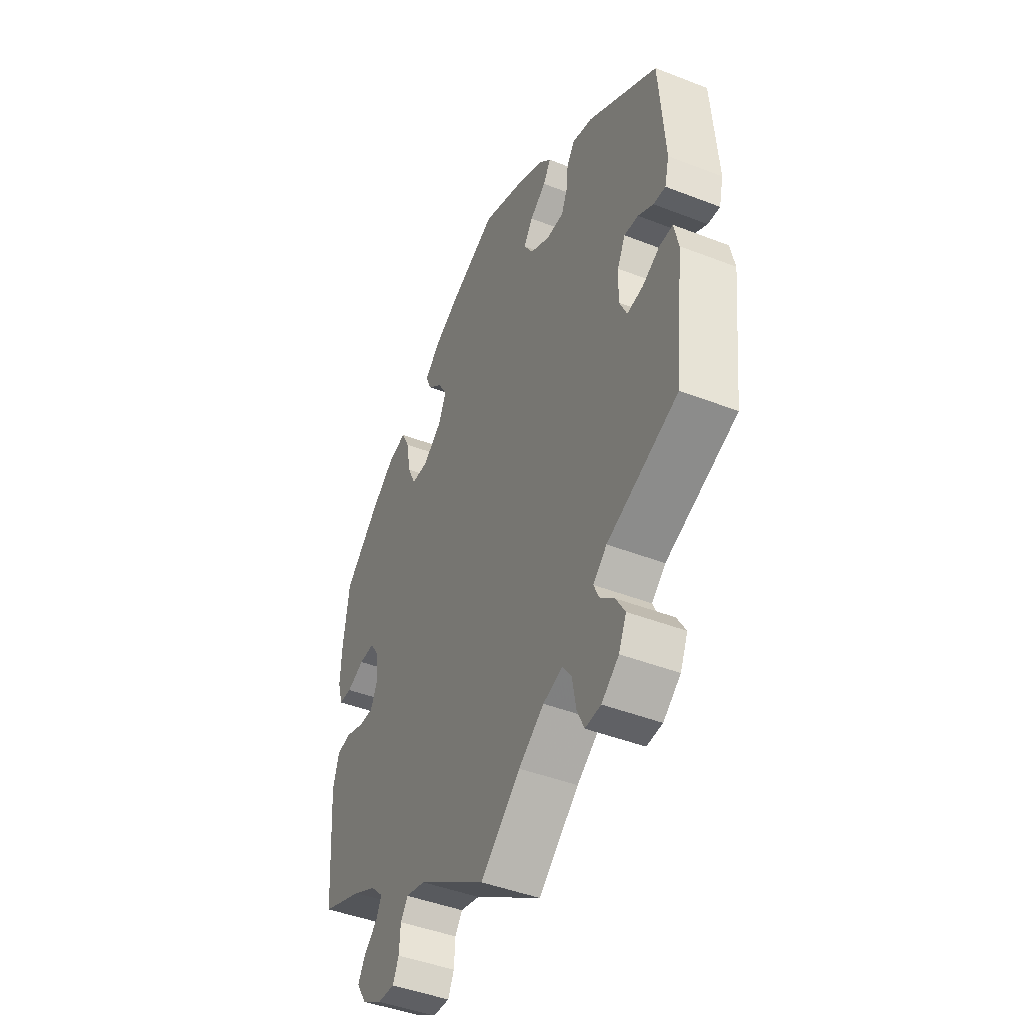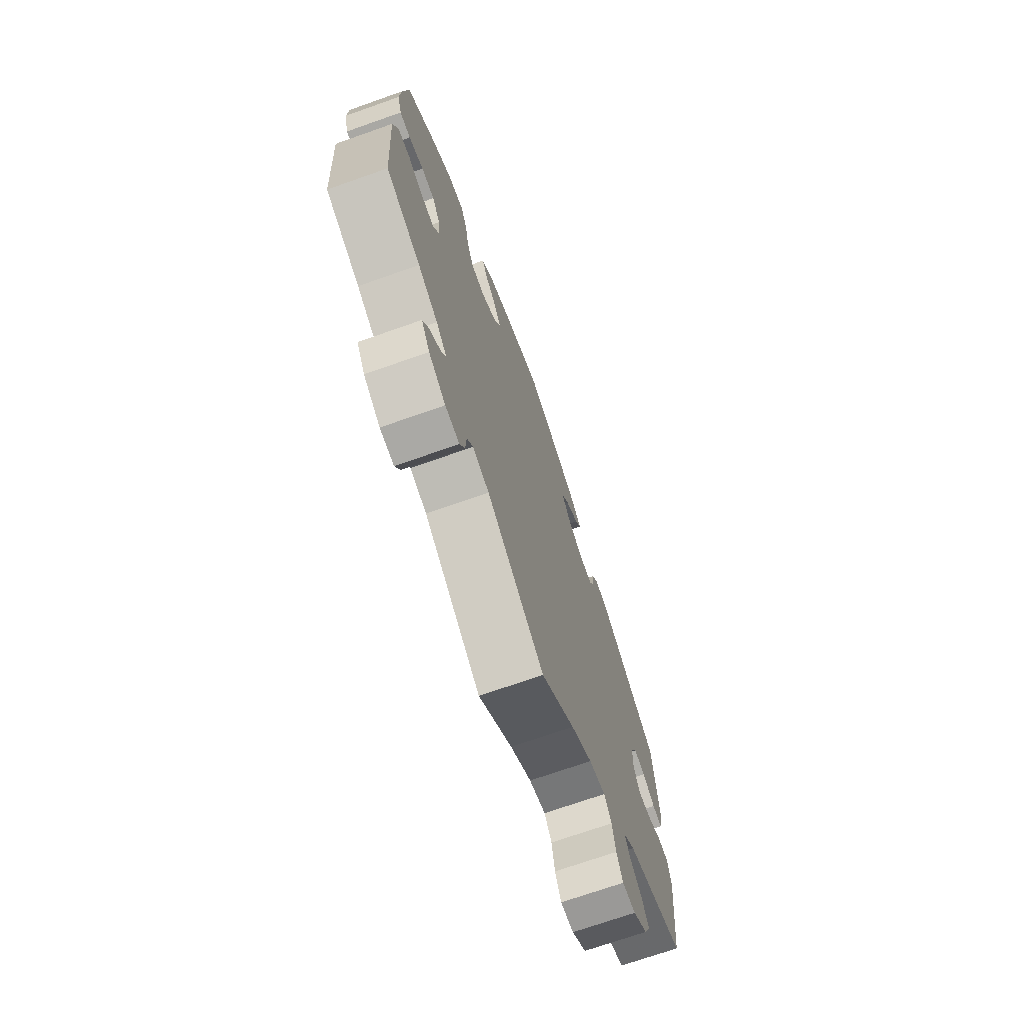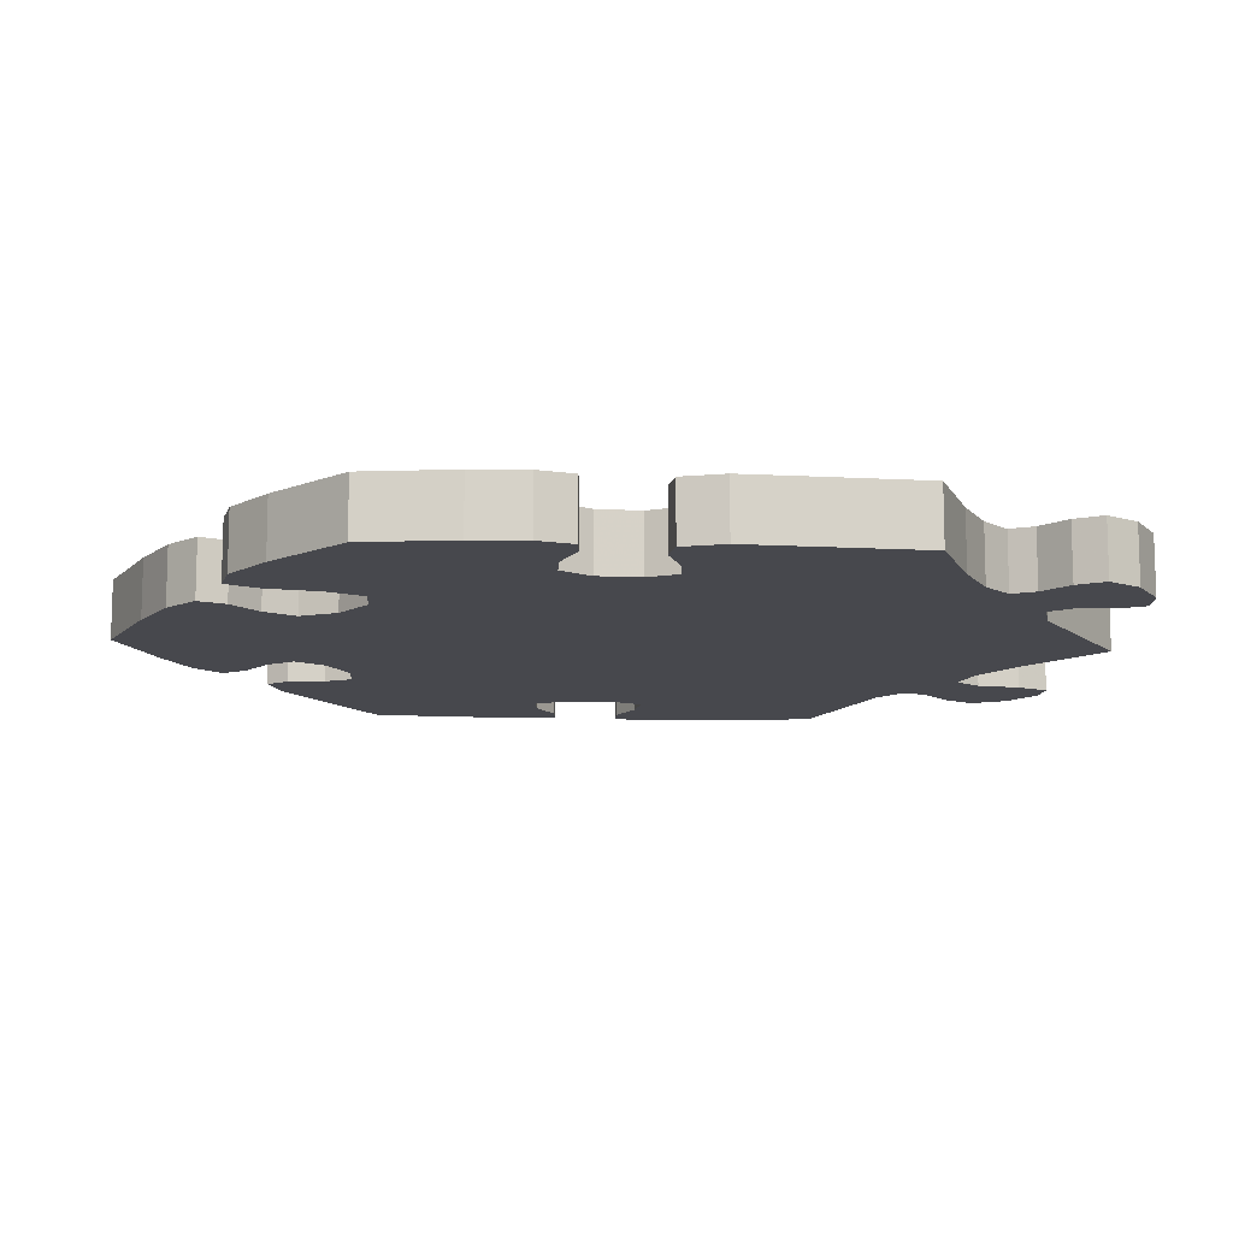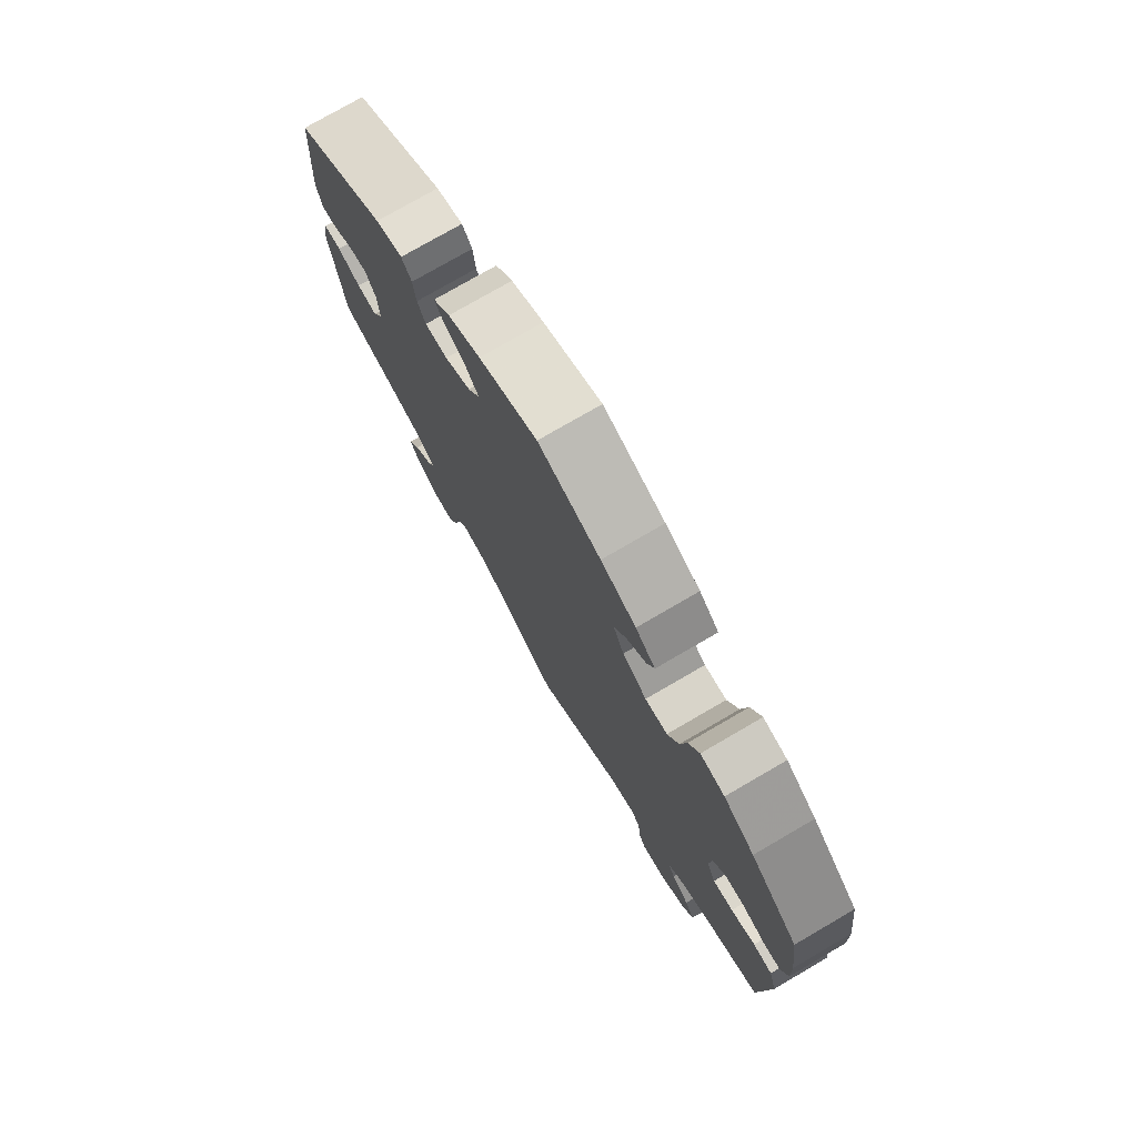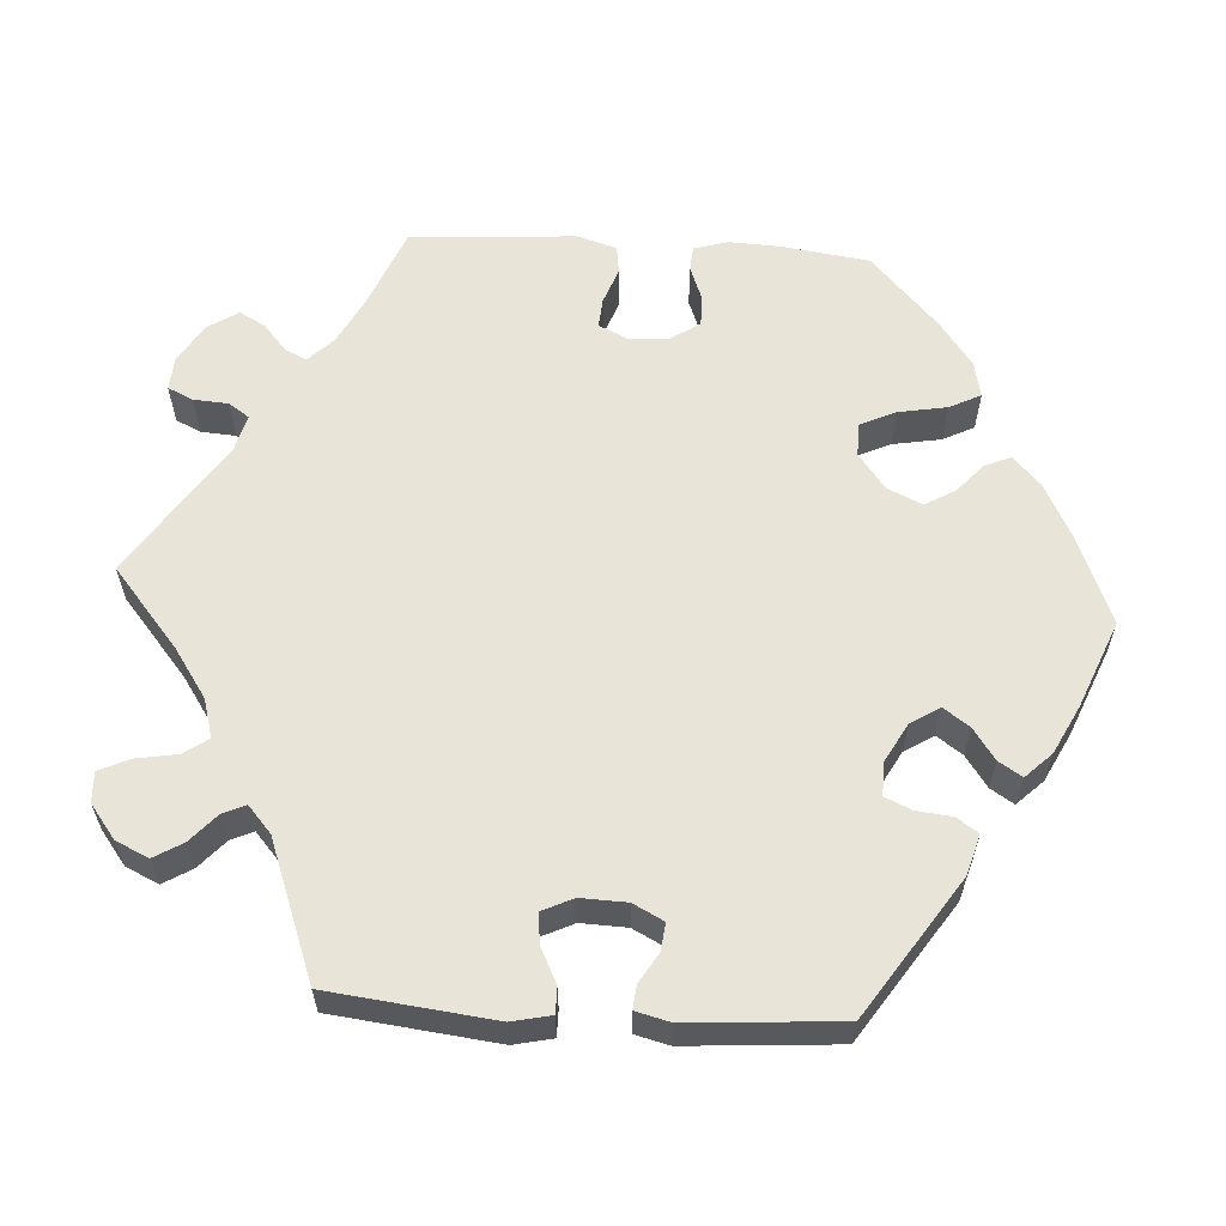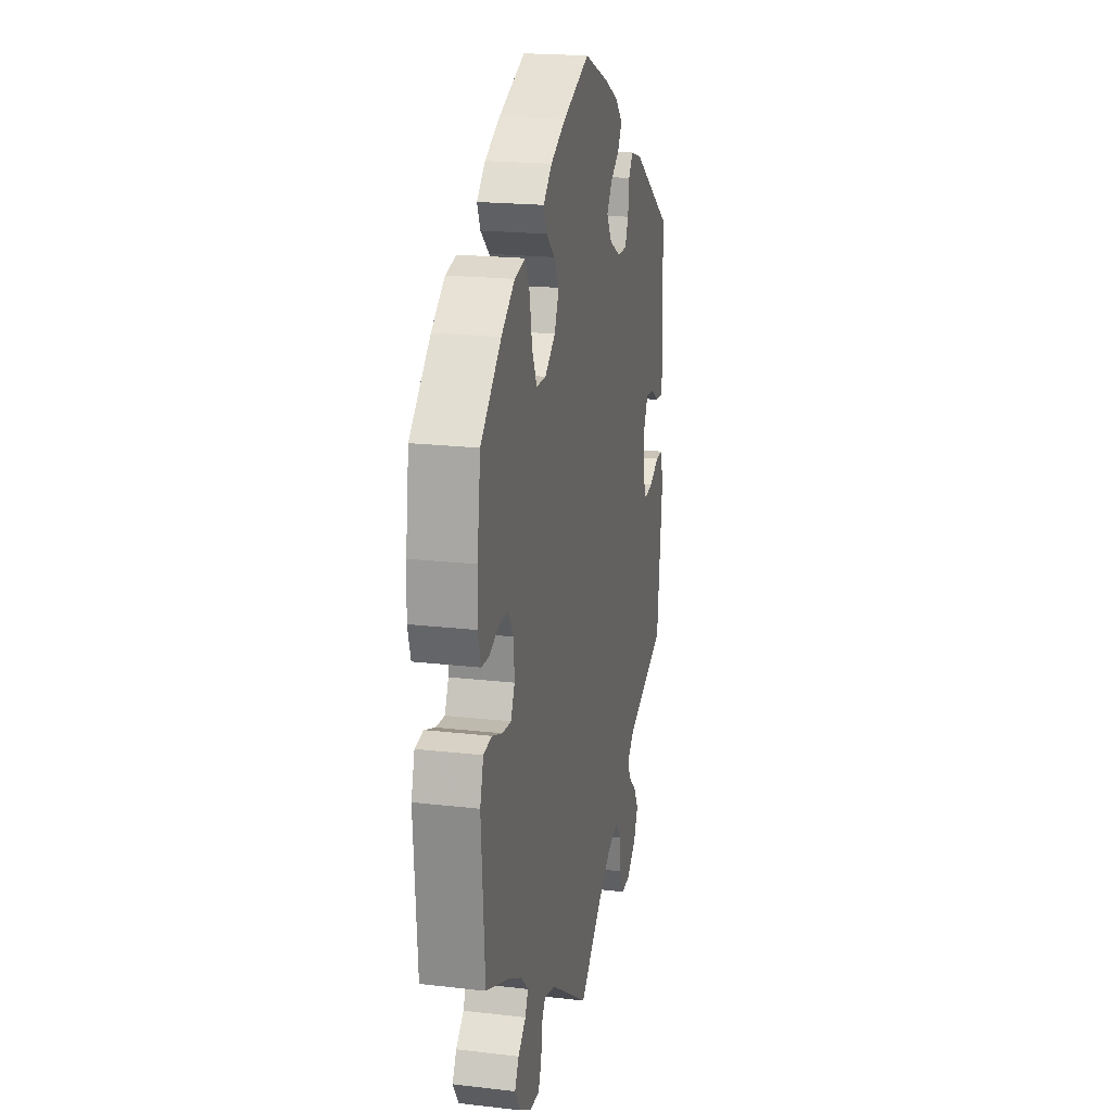
<metadata>
{"format":"obj","ext":"obj","renderer":"f3d","projection":"perspective","resolution":1024,"background":"white","views":[{"elev":-44.9,"azim":-114.3,"up":"+Z"},{"elev":-71.7,"azim":109.4,"up":"+Z"},{"elev":-11.7,"azim":86.5,"up":"+Y"},{"elev":76.3,"azim":59.8,"up":"+Z"},{"elev":60.4,"azim":-86.4,"up":"+Y"},{"elev":19.9,"azim":102.1,"up":"+Z"}]}
</metadata>
<code>
v 0.397 0.07 -0.331
v 0.338 0.07 -0.362
v 0.307 0.07 -0.393
v 0.32 0.07 -0.421
v 0.354 0.07 -0.45
v 0.372 0.07 -0.483
v 0.347 0.07 -0.522
v 0.297 0.07 -0.552
v 0.255 0.07 -0.555
v 0.24 0.07 -0.523
v 0.237 0.07 -0.478
v 0.219 0.07 -0.452
v 0.17 0.07 -0.465
v 0 0.07 -0.578
v -0.1 0.07 -0.494
v -0.163 0.07 -0.451
v -0.212 0.07 -0.437
v -0.234 0.07 -0.468
v -0.243 0.07 -0.521
v -0.261 0.07 -0.56
v -0.3 0.07 -0.558
v -0.343 0.07 -0.525
v -0.362 0.07 -0.483
v -0.34 0.07 -0.446
v -0.304 0.07 -0.414
v -0.291 0.07 -0.385
v -0.325 0.07 -0.355
v -0.501 0.07 -0.289
v -0.525 0.07 -0.079
v -0.514 0.07 -0.029
v -0.481 0.07 -0.029
v -0.437 0.07 -0.051
v -0.398 0.07 -0.056
v -0.379 0.07 -0.016
v -0.381 0.07 0.043
v -0.401 0.07 0.082
v -0.436 0.07 0.078
v -0.474 0.07 0.055
v -0.504 0.07 0.052
v -0.515 0.07 0.096
v -0.501 0.07 0.289
v -0.327 0.07 0.405
v -0.276 0.07 0.42
v -0.257 0.07 0.393
v -0.252 0.07 0.347
v -0.237 0.07 0.313
v -0.194 0.07 0.314
v -0.145 0.07 0.341
v -0.122 0.07 0.378
v -0.145 0.07 0.411
v -0.185 0.07 0.439
v -0.204 0.07 0.469
v -0.172 0.07 0.502
v -0.111 0.07 0.533
v -0.001 0.07 0.578
v 0.116 0.07 0.53
v 0.182 0.07 0.496
v 0.219 0.07 0.461
v 0.205 0.07 0.428
v 0.168 0.07 0.395
v 0.146 0.07 0.357
v 0.166 0.07 0.312
v 0.212 0.07 0.278
v 0.254 0.07 0.279
v 0.275 0.07 0.324
v 0.286 0.07 0.386
v 0.306 0.07 0.426
v 0.352 0.07 0.416
v 0.41 0.07 0.373
v 0.5 0.07 0.289
v 0.515 0.07 0.178
v 0.518 0.07 0.112
v 0.505 0.07 0.068
v 0.473 0.07 0.066
v 0.429 0.07 0.083
v 0.39 0.07 0.083
v 0.366 0.07 0.046
v 0.363 0.07 -0.006
v 0.38 0.07 -0.042
v 0.418 0.07 -0.039
v 0.464 0.07 -0.022
v 0.5 0.07 -0.027
v 0.515 0.07 -0.078
v 0.5 0.07 -0.289
v 0.397 0 -0.331
v 0.338 0 -0.362
v 0.307 0 -0.393
v 0.32 0 -0.421
v 0.354 0 -0.45
v 0.372 0 -0.483
v 0.347 0 -0.522
v 0.297 0 -0.552
v 0.255 0 -0.555
v 0.24 0 -0.523
v 0.237 0 -0.478
v 0.219 0 -0.452
v 0.17 0 -0.465
v 0 0 -0.578
v -0.1 0 -0.494
v -0.163 0 -0.451
v -0.212 0 -0.437
v -0.234 0 -0.468
v -0.243 0 -0.521
v -0.261 0 -0.56
v -0.3 0 -0.558
v -0.343 0 -0.525
v -0.362 0 -0.483
v -0.34 0 -0.446
v -0.304 0 -0.414
v -0.291 0 -0.385
v -0.325 0 -0.355
v -0.501 0 -0.289
v -0.525 0 -0.079
v -0.514 0 -0.029
v -0.481 0 -0.029
v -0.437 0 -0.051
v -0.398 0 -0.056
v -0.379 0 -0.016
v -0.381 0 0.043
v -0.401 0 0.082
v -0.436 0 0.078
v -0.474 0 0.055
v -0.504 0 0.052
v -0.515 0 0.096
v -0.501 0 0.289
v -0.327 0 0.405
v -0.276 0 0.42
v -0.257 0 0.393
v -0.252 0 0.347
v -0.237 0 0.313
v -0.194 0 0.314
v -0.145 0 0.341
v -0.122 0 0.378
v -0.145 0 0.411
v -0.185 0 0.439
v -0.204 0 0.469
v -0.172 0 0.502
v -0.111 0 0.533
v -0.001 0 0.578
v 0.116 0 0.53
v 0.182 0 0.496
v 0.219 0 0.461
v 0.205 0 0.428
v 0.168 0 0.395
v 0.146 0 0.357
v 0.166 0 0.312
v 0.212 0 0.278
v 0.254 0 0.279
v 0.275 0 0.324
v 0.286 0 0.386
v 0.306 0 0.426
v 0.352 0 0.416
v 0.41 0 0.373
v 0.5 0 0.289
v 0.515 0 0.178
v 0.518 0 0.112
v 0.505 0 0.068
v 0.473 0 0.066
v 0.429 0 0.083
v 0.39 0 0.083
v 0.366 0 0.046
v 0.363 0 -0.006
v 0.38 0 -0.042
v 0.418 0 -0.039
v 0.464 0 -0.022
v 0.5 0 -0.027
v 0.515 0 -0.078
v 0.5 0 -0.289
f 83 84 1
f 80 81 82 83
f 79 80 83 1
f 78 79 1 2
f 77 78 2 3
f 72 73 74 75
f 72 75 76
f 71 72 76
f 70 71 76
f 69 70 76 77
f 65 66 67 68
f 64 65 68 69
f 57 58 59 60
f 57 60 61
f 56 57 61
f 55 56 61
f 54 55 61 62
f 50 51 52 53
f 49 50 53 54
f 42 43 44 45
f 42 45 46
f 41 42 46
f 40 41 46 47
f 37 38 39 40
f 36 37 40 47
f 29 30 31 32
f 27 28 29 32
f 26 27 32 33
f 22 23 24 25
f 22 25 26
f 21 22 26
f 18 19 20 21
f 17 18 21 26
f 16 17 26 33
f 13 14 15
f 12 13 15 16
f 8 9 10 11
f 8 11 12
f 7 8 12
f 4 5 6 7
f 3 4 7 12
f 77 3 12 16
f 64 69 77 16
f 49 54 62
f 48 49 62 63
f 35 36 47 48
f 34 35 48 63
f 34 63 64
f 16 33 34 64
f 85 168 167
f 167 166 165 164
f 85 167 164 163
f 86 85 163 162
f 87 86 162 161
f 159 158 157 156
f 160 159 156
f 160 156 155
f 160 155 154
f 161 160 154 153
f 152 151 150 149
f 153 152 149 148
f 144 143 142 141
f 145 144 141
f 145 141 140
f 145 140 139
f 146 145 139 138
f 137 136 135 134
f 138 137 134 133
f 129 128 127 126
f 130 129 126
f 130 126 125
f 131 130 125 124
f 124 123 122 121
f 131 124 121 120
f 116 115 114 113
f 116 113 112 111
f 117 116 111 110
f 109 108 107 106
f 110 109 106
f 110 106 105
f 105 104 103 102
f 110 105 102 101
f 117 110 101 100
f 99 98 97
f 100 99 97 96
f 95 94 93 92
f 96 95 92
f 96 92 91
f 91 90 89 88
f 96 91 88 87
f 100 96 87 161
f 100 161 153 148
f 146 138 133
f 147 146 133 132
f 132 131 120 119
f 147 132 119 118
f 148 147 118
f 148 118 117 100
f 1 85 86 2
f 2 86 87 3
f 3 87 88 4
f 4 88 89 5
f 5 89 90 6
f 6 90 91 7
f 7 91 92 8
f 8 92 93 9
f 9 93 94 10
f 10 94 95 11
f 11 95 96 12
f 12 96 97 13
f 13 97 98 14
f 14 98 99 15
f 15 99 100 16
f 16 100 101 17
f 17 101 102 18
f 18 102 103 19
f 19 103 104 20
f 20 104 105 21
f 21 105 106 22
f 22 106 107 23
f 23 107 108 24
f 24 108 109 25
f 25 109 110 26
f 26 110 111 27
f 27 111 112 28
f 28 112 113 29
f 29 113 114 30
f 30 114 115 31
f 31 115 116 32
f 32 116 117 33
f 33 117 118 34
f 34 118 119 35
f 35 119 120 36
f 36 120 121 37
f 37 121 122 38
f 38 122 123 39
f 39 123 124 40
f 40 124 125 41
f 41 125 126 42
f 42 126 127 43
f 43 127 128 44
f 44 128 129 45
f 45 129 130 46
f 46 130 131 47
f 47 131 132 48
f 48 132 133 49
f 49 133 134 50
f 50 134 135 51
f 51 135 136 52
f 52 136 137 53
f 53 137 138 54
f 54 138 139 55
f 55 139 140 56
f 56 140 141 57
f 57 141 142 58
f 58 142 143 59
f 59 143 144 60
f 60 144 145 61
f 61 145 146 62
f 62 146 147 63
f 63 147 148 64
f 64 148 149 65
f 65 149 150 66
f 66 150 151 67
f 67 151 152 68
f 68 152 153 69
f 69 153 154 70
f 70 154 155 71
f 71 155 156 72
f 72 156 157 73
f 73 157 158 74
f 74 158 159 75
f 75 159 160 76
f 76 160 161 77
f 77 161 162 78
f 78 162 163 79
f 79 163 164 80
f 80 164 165 81
f 81 165 166 82
f 82 166 167 83
f 83 167 168 84
f 84 168 85 1

</code>
